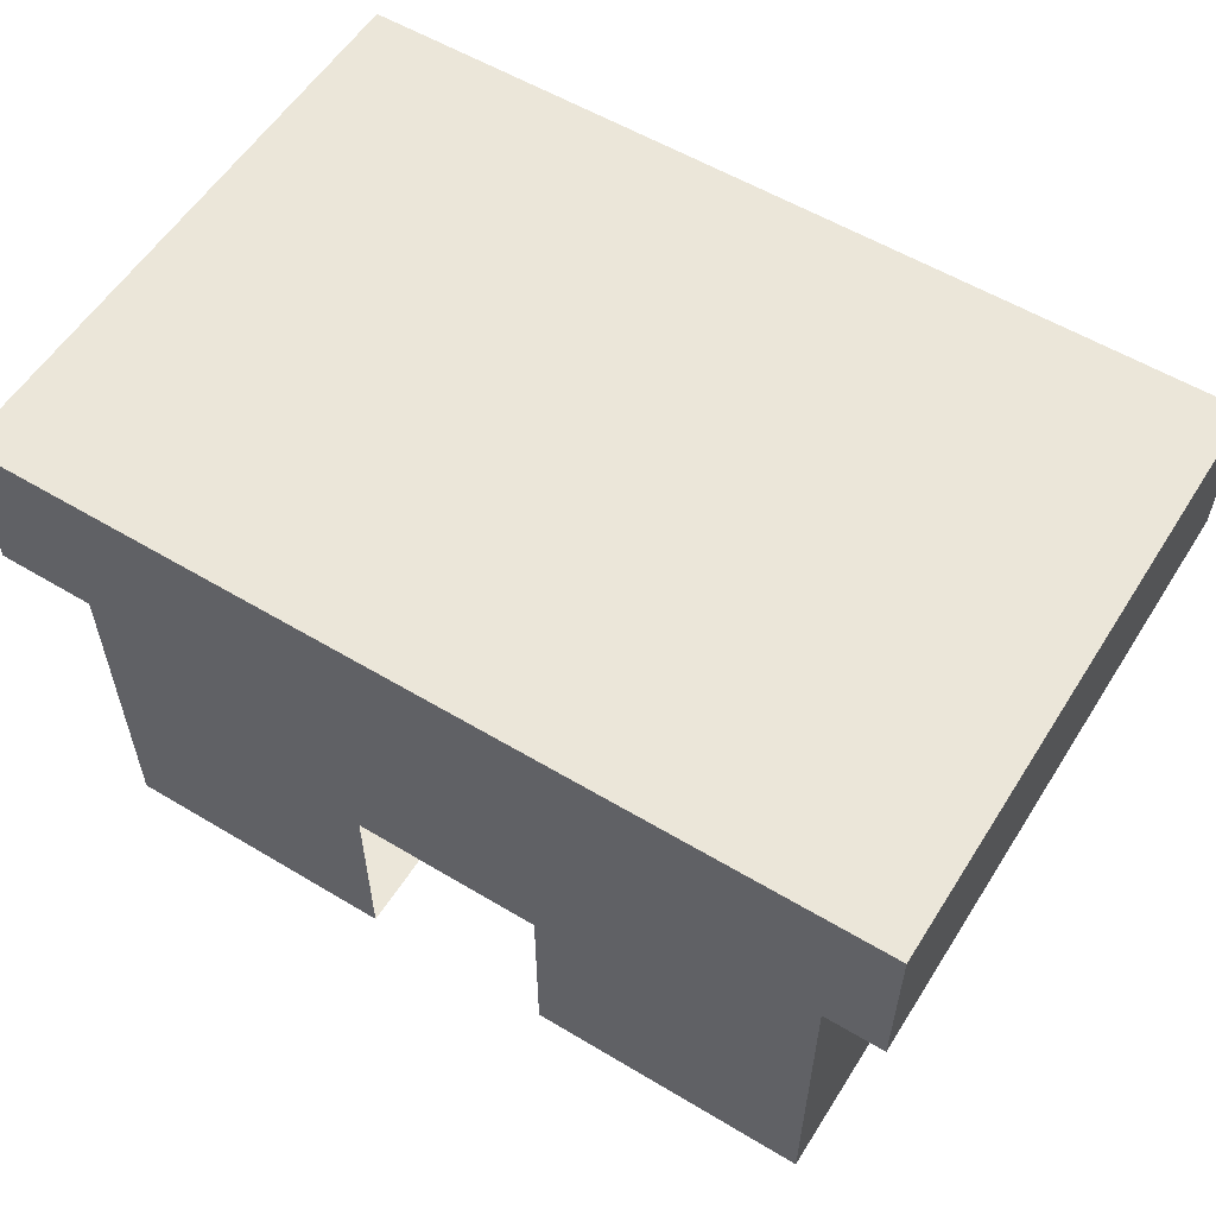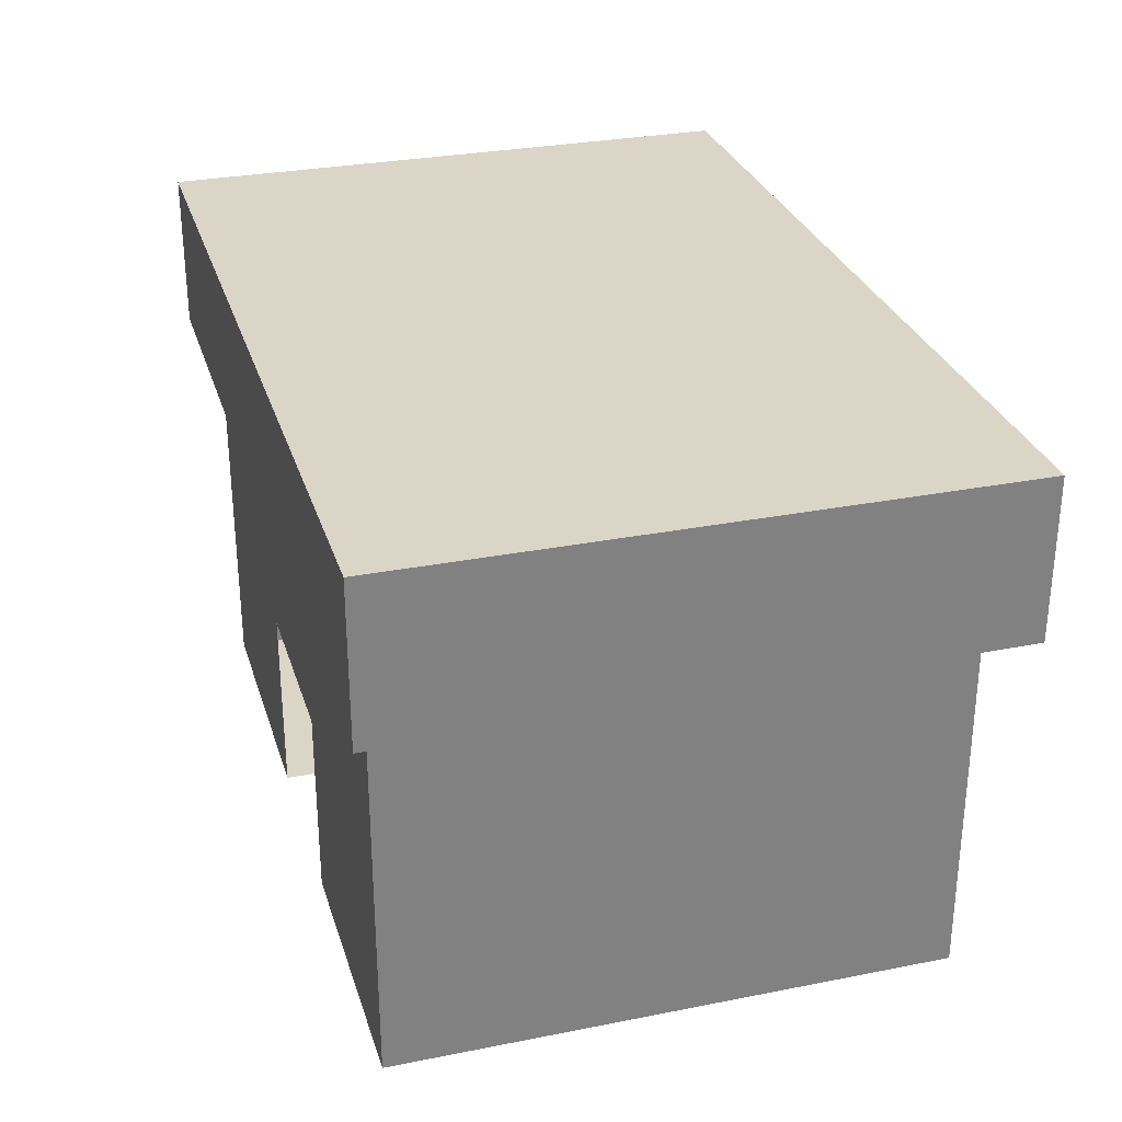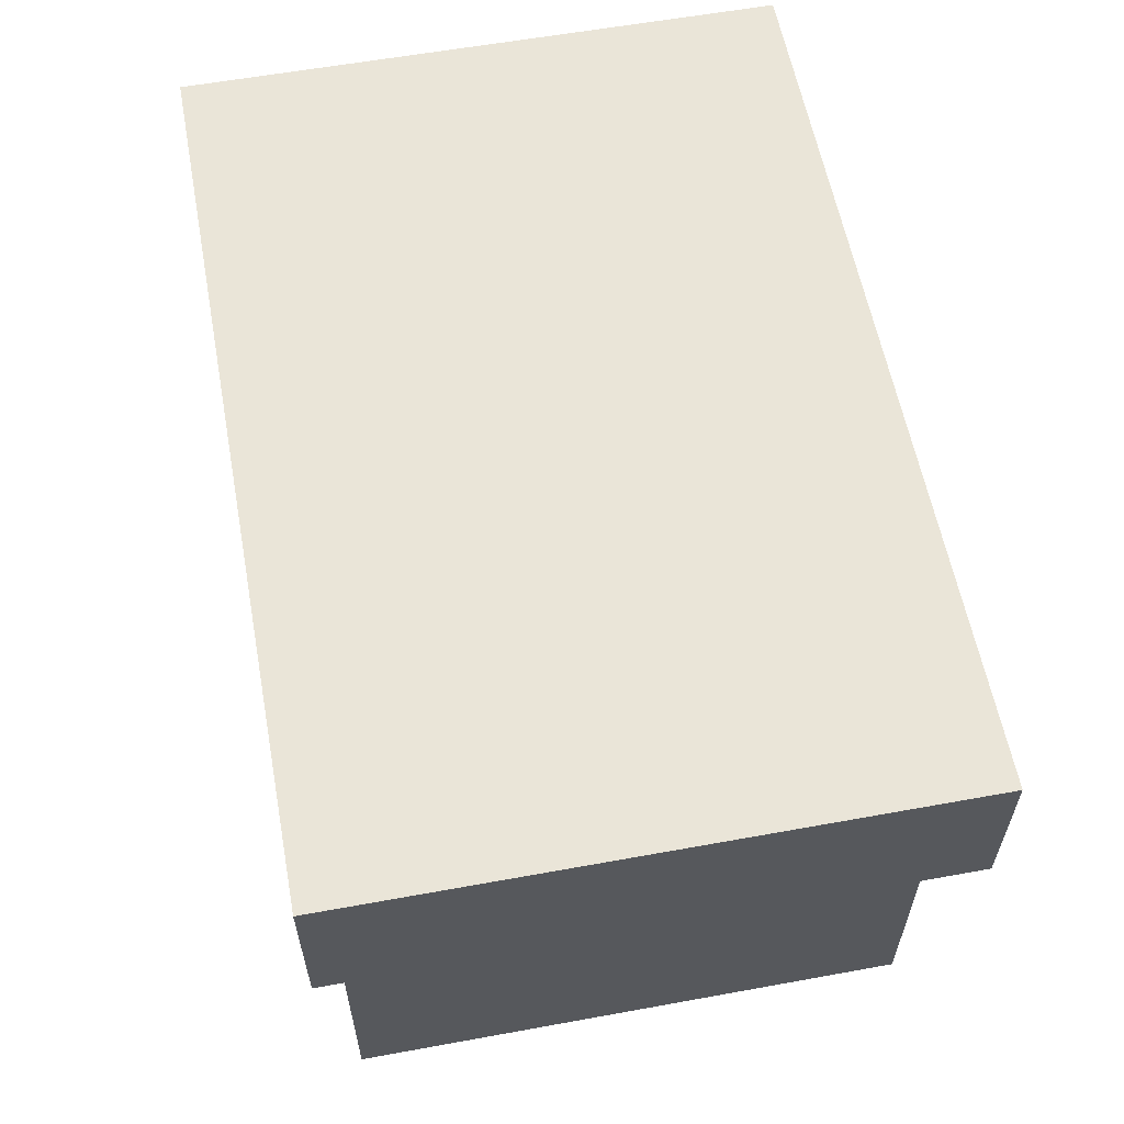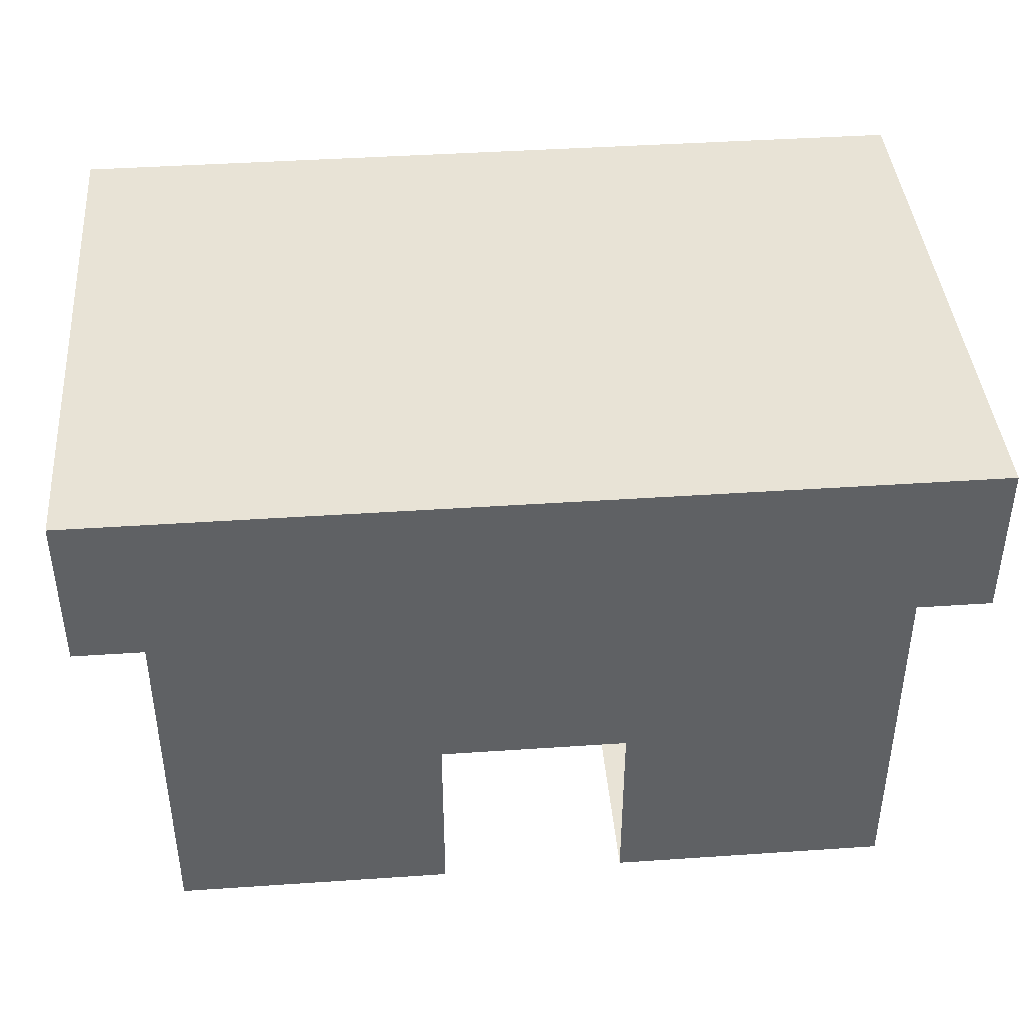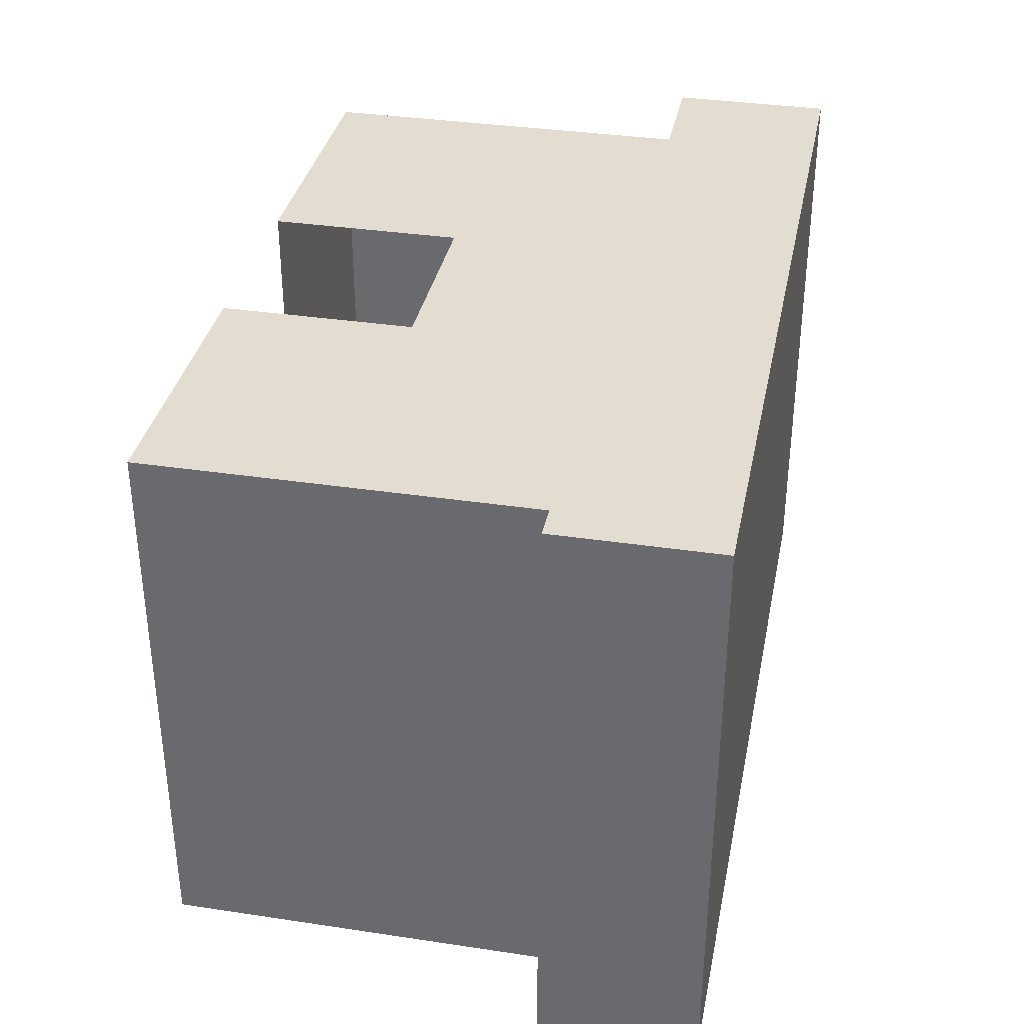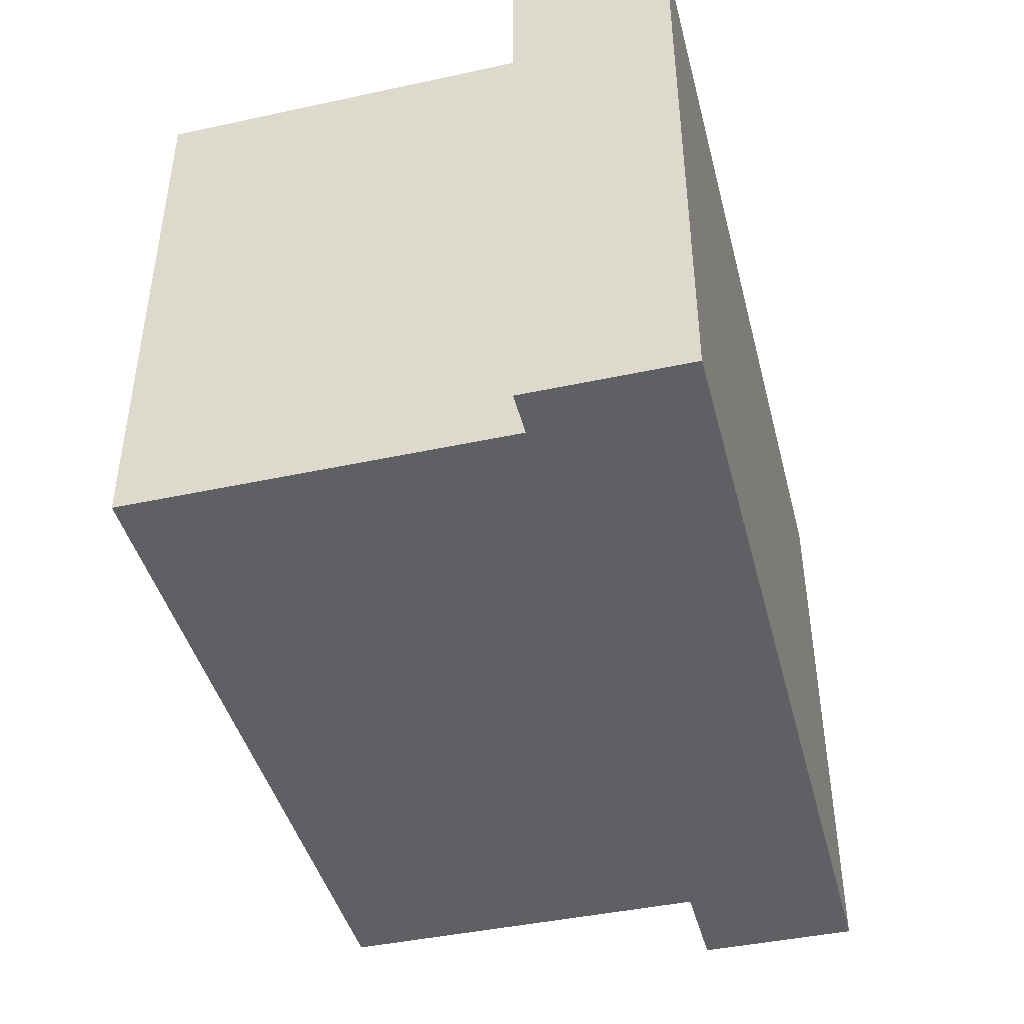
<metadata>
{"format":"obj","ext":"obj","renderer":"f3d","projection":"perspective","resolution":1024,"background":"white","views":[{"elev":56.8,"azim":32.0,"up":"+Y"},{"elev":29.5,"azim":73.8,"up":"+Y"},{"elev":59.1,"azim":-100.6,"up":"+Y"},{"elev":41.5,"azim":-4.7,"up":"+Y"},{"elev":35.1,"azim":101.3,"up":"+Z"},{"elev":-43.4,"azim":104.3,"up":"+Z"}]}
</metadata>
<code>
o Cube
v -7.059 4.309 1.369
v -6 -4.415 1
v -7.059 4.309 -8.166
v -6 -4.415 -7.796
v 7.059 4.309 1.369
v 6 -4.415 1
v 7.059 4.309 -8.166
v 6 -4.415 -7.796
v -6 1.728 1
v 6 1.728 -7.796
v -6 1.728 -7.796
v 6 1.728 1
v 7.059 1.759 -8.166
v -7.059 1.759 1.369
v -7.059 1.759 -8.166
v 7.059 1.759 1.369
v -6 -1.343 1
v -6 -1.343 -7.796
v 6 -1.343 1
v 6 -1.343 -7.796
v 0 4.309 -8.166
v 0 -4.415 -7.796
v 0 4.309 1.369
v 0 1.728 1
v 0 1.728 -7.796
v 0 1.759 1.369
v 0 1.759 -8.166
v 0 -1.343 -7.796
v 0 -1.343 1
v -3.028 -4.415 -7.796
v -3.563 4.309 1.369
v -3.028 1.728 1
v -3.563 1.759 1.369
v -3.028 -1.343 1
v -3.028 -4.415 1
v -3.563 4.309 -8.166
v -3.028 1.728 -7.796
v -3.563 1.759 -8.166
v -3.028 -1.343 -7.796
v 3.028 -4.415 1
v 3.563 4.309 -8.166
v 3.028 1.728 -7.796
v 3.563 1.759 -8.166
v 3.028 -1.343 -7.796
v 3.028 -4.415 -7.796
v 3.563 4.309 1.369
v 3.028 1.728 1
v 3.563 1.759 1.369
v 3.028 -1.343 1
v 1.514 -4.415 -7.796
v 1.781 4.309 1.369
v 1.514 1.728 1
v 1.781 1.759 1.369
v 1.514 -1.343 1
v 1.514 -4.415 1
v 1.781 4.309 -8.166
v 1.514 1.728 -7.796
v 1.781 1.759 -8.166
v 1.514 -1.343 -7.796
v -1.514 -4.415 1
v -1.781 4.309 -8.166
v -1.514 1.728 -7.796
v -1.781 1.759 -8.166
v -1.514 -1.343 -7.796
v -1.514 -4.415 -7.796
v -1.781 4.309 1.369
v -1.514 1.728 1
v -1.781 1.759 1.369
v -1.514 -1.343 1
v 6 -4.415 -3.503
v -7.059 4.309 -3.512
v 7.059 4.309 -3.512
v -6 -4.415 -3.503
v -6 1.728 -3.503
v 6 1.728 -3.503
v -7.059 1.759 -3.512
v 7.059 1.759 -3.512
v 6 -1.343 -3.503
v -6 -1.343 -3.503
v 0 -4.415 -3.503
v 0 4.309 -3.512
v -3.563 4.309 -3.512
v -3.028 -4.415 -3.503
v 3.028 -4.415 -3.503
v 3.563 4.309 -3.512
v 1.781 4.309 -3.512
v 1.514 -4.415 -3.503
v -1.514 -4.415 -3.503
v -1.781 4.309 -3.512
f 72 41 85
f 41 13 43
f 72 16 77
f 73 30 83
f 71 15 76
f 31 14 33
f 32 17 34
f 74 18 79
f 75 19 78
f 42 20 44
f 33 9 32
f 76 11 74
f 77 12 75
f 43 10 42
f 44 8 45
f 78 6 70
f 79 4 73
f 34 2 35
f 64 22 65
f 62 27 25
f 52 26 24
f 62 28 64
f 52 29 54
f 51 26 53
f 80 50 87
f 61 27 63
f 81 61 89
f 82 3 71
f 3 38 15
f 11 39 18
f 11 38 37
f 18 30 4
f 69 35 60
f 68 32 67
f 67 34 69
f 66 33 68
f 83 65 88
f 84 8 70
f 5 48 16
f 12 49 19
f 12 48 47
f 19 40 6
f 59 45 50
f 58 42 57
f 57 44 59
f 56 43 58
f 85 56 86
f 86 21 81
f 21 58 27
f 25 59 28
f 27 57 25
f 28 50 22
f 87 45 84
f 46 53 48
f 47 54 49
f 47 53 52
f 49 55 40
f 88 22 80
f 23 68 26
f 24 69 29
f 26 67 24
f 89 36 82
f 36 63 38
f 37 64 39
f 37 63 62
f 39 65 30
f 66 82 31
f 55 84 40
f 51 81 23
f 46 86 51
f 40 70 6
f 35 88 60
f 31 71 1
f 23 89 66
f 17 73 2
f 20 70 8
f 10 77 75
f 9 76 74
f 10 78 20
f 9 79 17
f 1 76 14
f 2 83 35
f 7 77 13
f 5 85 46
f 72 7 41
f 41 7 13
f 72 5 16
f 73 4 30
f 71 3 15
f 31 1 14
f 32 9 17
f 74 11 18
f 75 12 19
f 42 10 20
f 33 14 9
f 76 15 11
f 77 16 12
f 43 13 10
f 44 20 8
f 78 19 6
f 79 18 4
f 34 17 2
f 64 28 22
f 62 63 27
f 52 53 26
f 62 25 28
f 52 24 29
f 51 23 26
f 80 22 50
f 61 21 27
f 81 21 61
f 82 36 3
f 3 36 38
f 11 37 39
f 11 15 38
f 18 39 30
f 69 34 35
f 68 33 32
f 67 32 34
f 66 31 33
f 83 30 65
f 84 45 8
f 5 46 48
f 12 47 49
f 12 16 48
f 19 49 40
f 59 44 45
f 58 43 42
f 57 42 44
f 56 41 43
f 85 41 56
f 86 56 21
f 21 56 58
f 25 57 59
f 27 58 57
f 28 59 50
f 87 50 45
f 46 51 53
f 47 52 54
f 47 48 53
f 49 54 55
f 88 65 22
f 23 66 68
f 24 67 69
f 26 68 67
f 89 61 36
f 36 61 63
f 37 62 64
f 37 38 63
f 39 64 65
f 66 89 82
f 55 87 84
f 51 86 81
f 46 85 86
f 40 84 70
f 35 83 88
f 31 82 71
f 23 81 89
f 17 79 73
f 20 78 70
f 10 13 77
f 9 14 76
f 10 75 78
f 9 74 79
f 1 71 76
f 2 73 83
f 7 72 77
f 5 72 85

</code>
